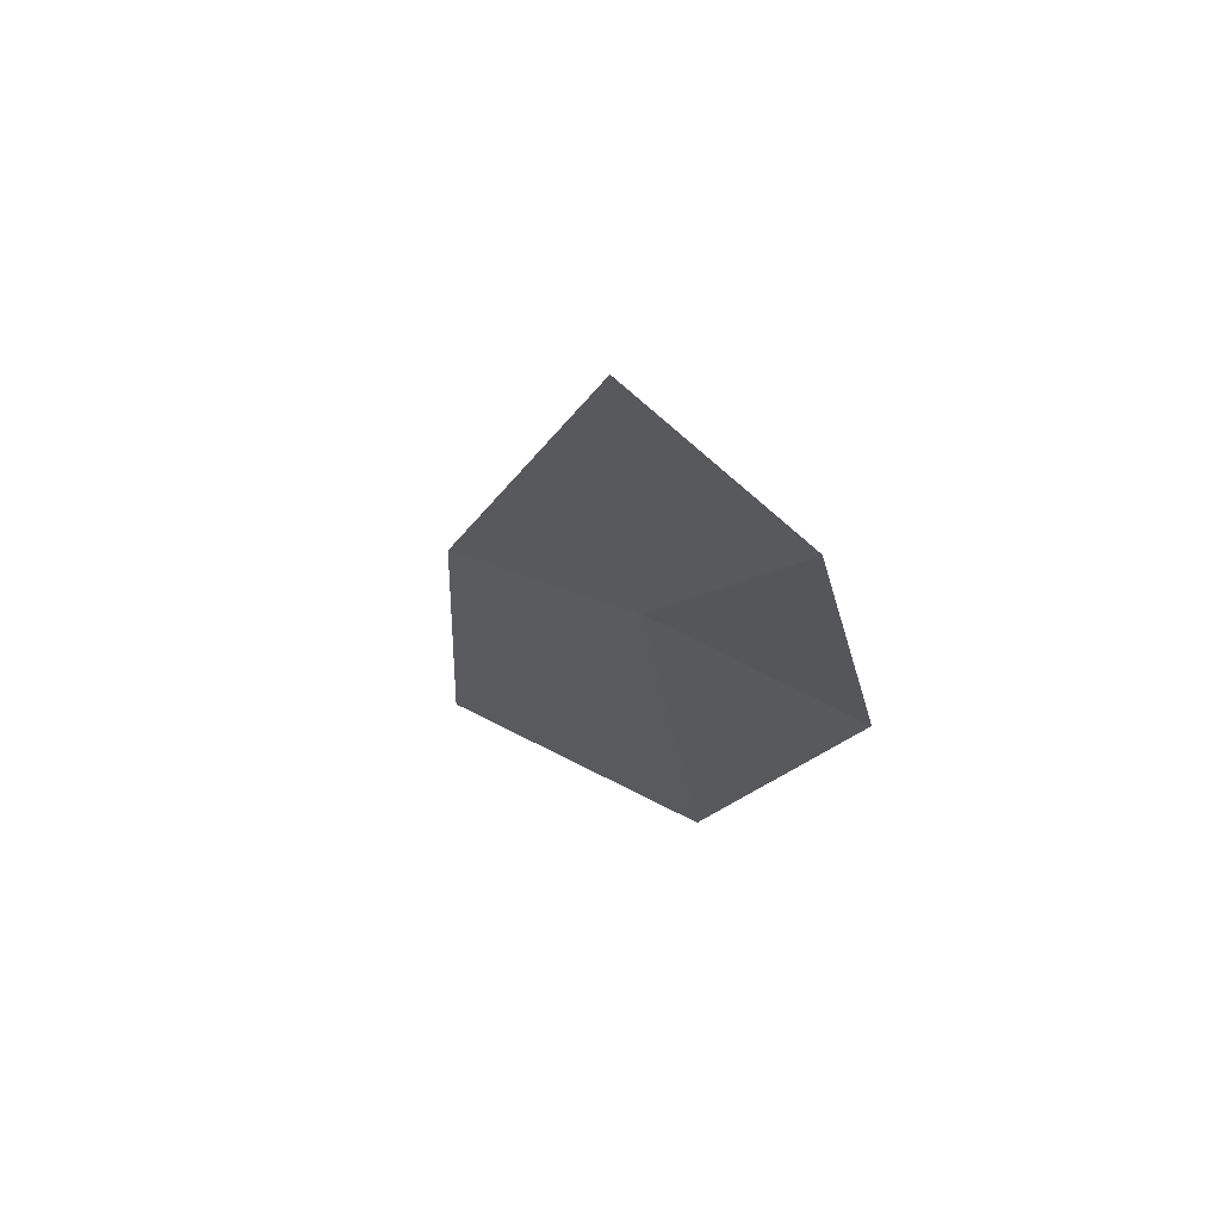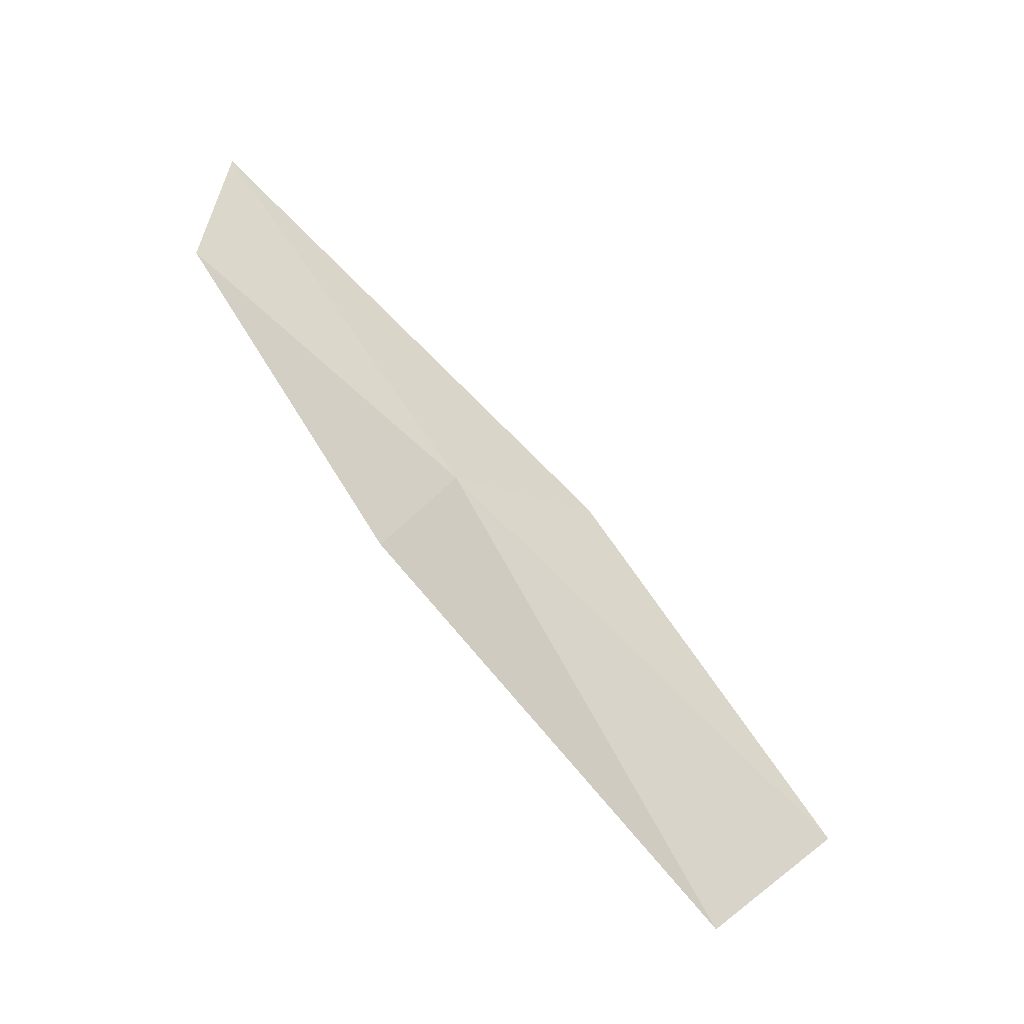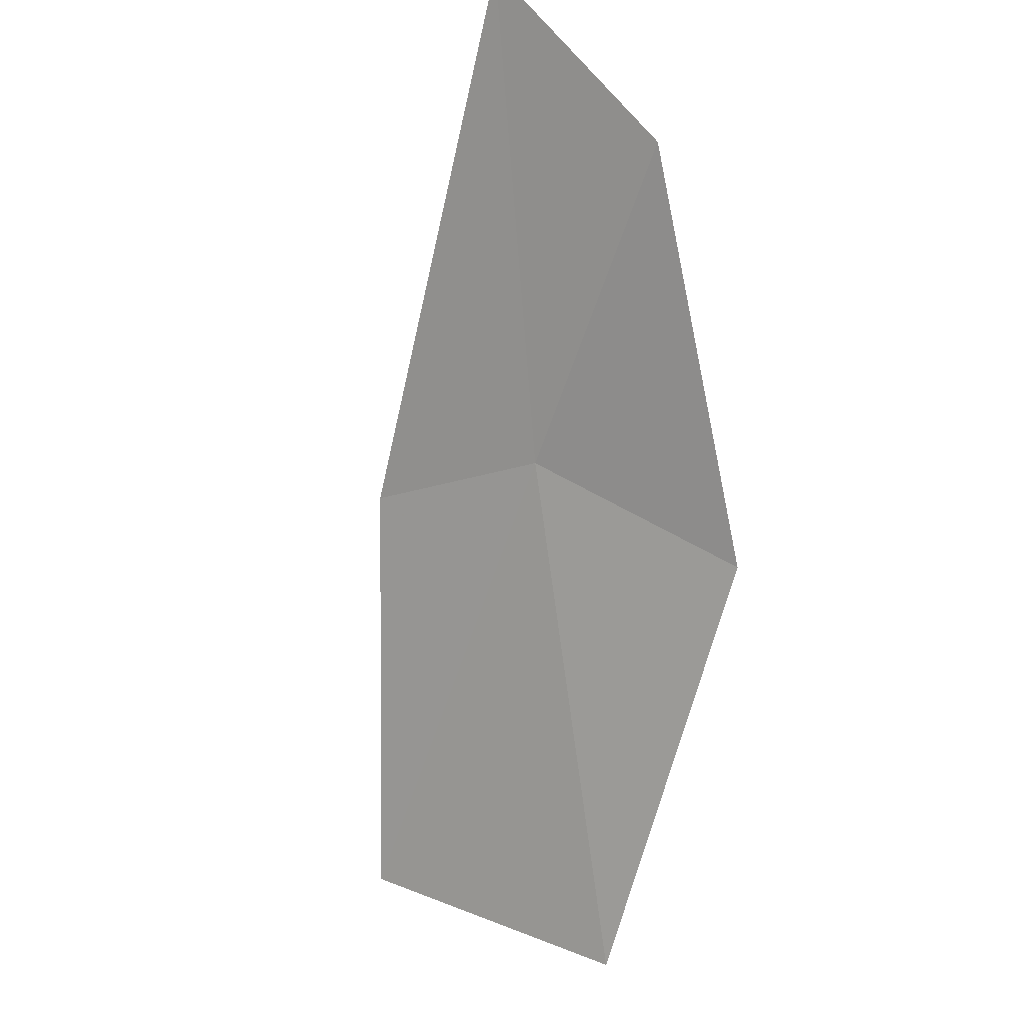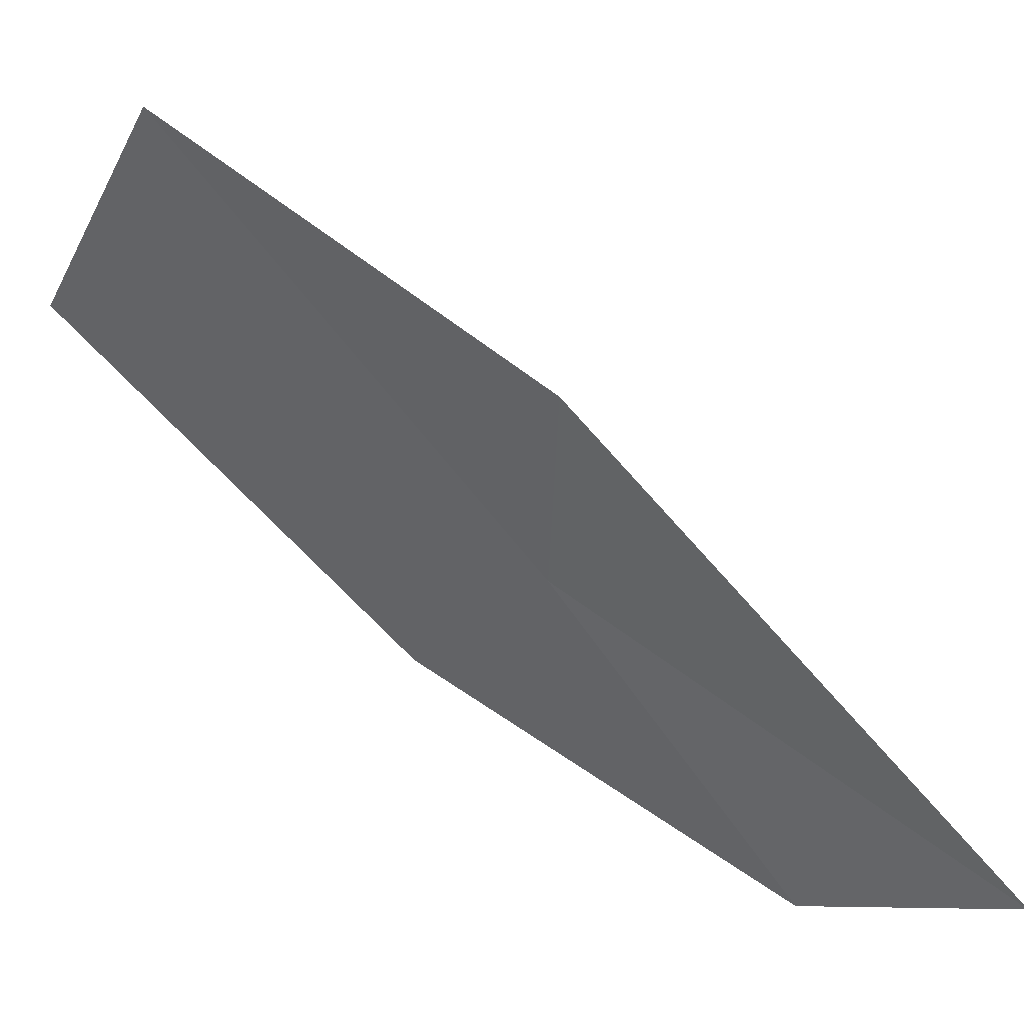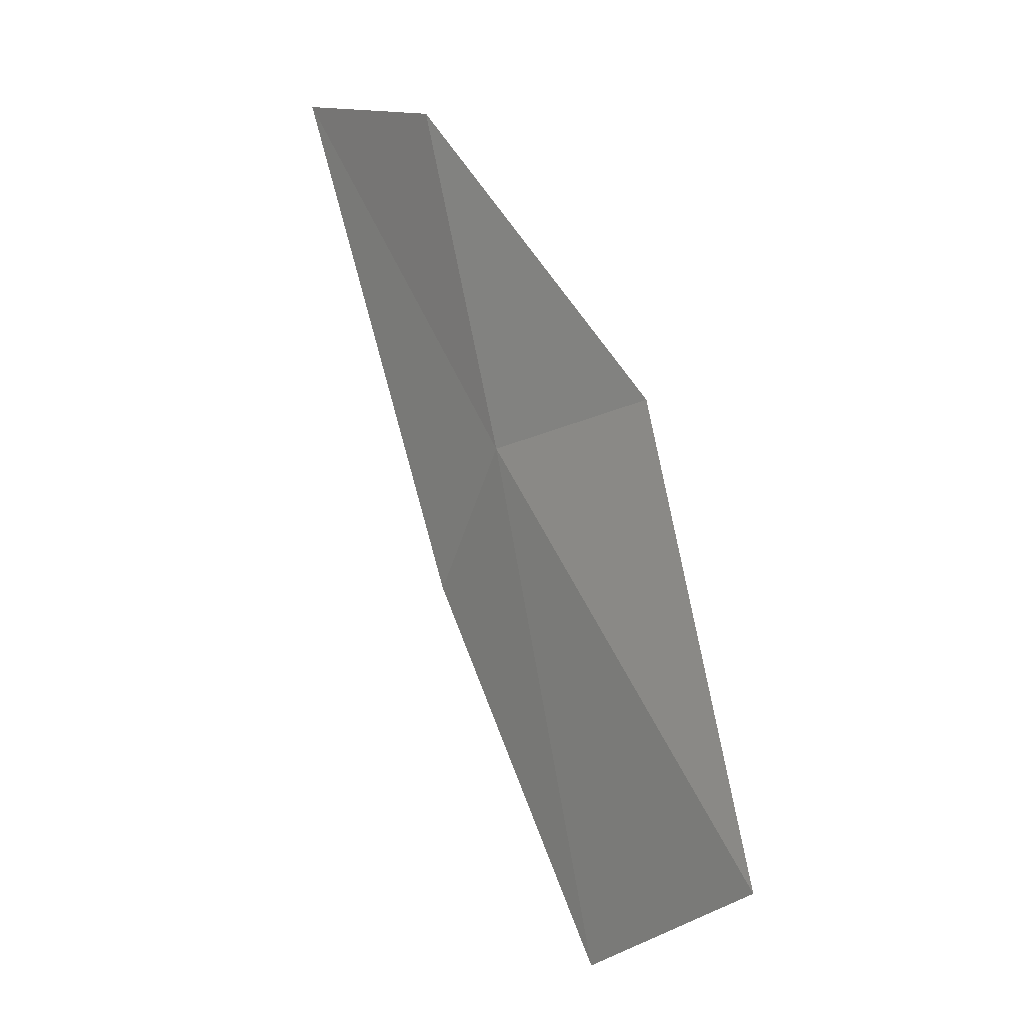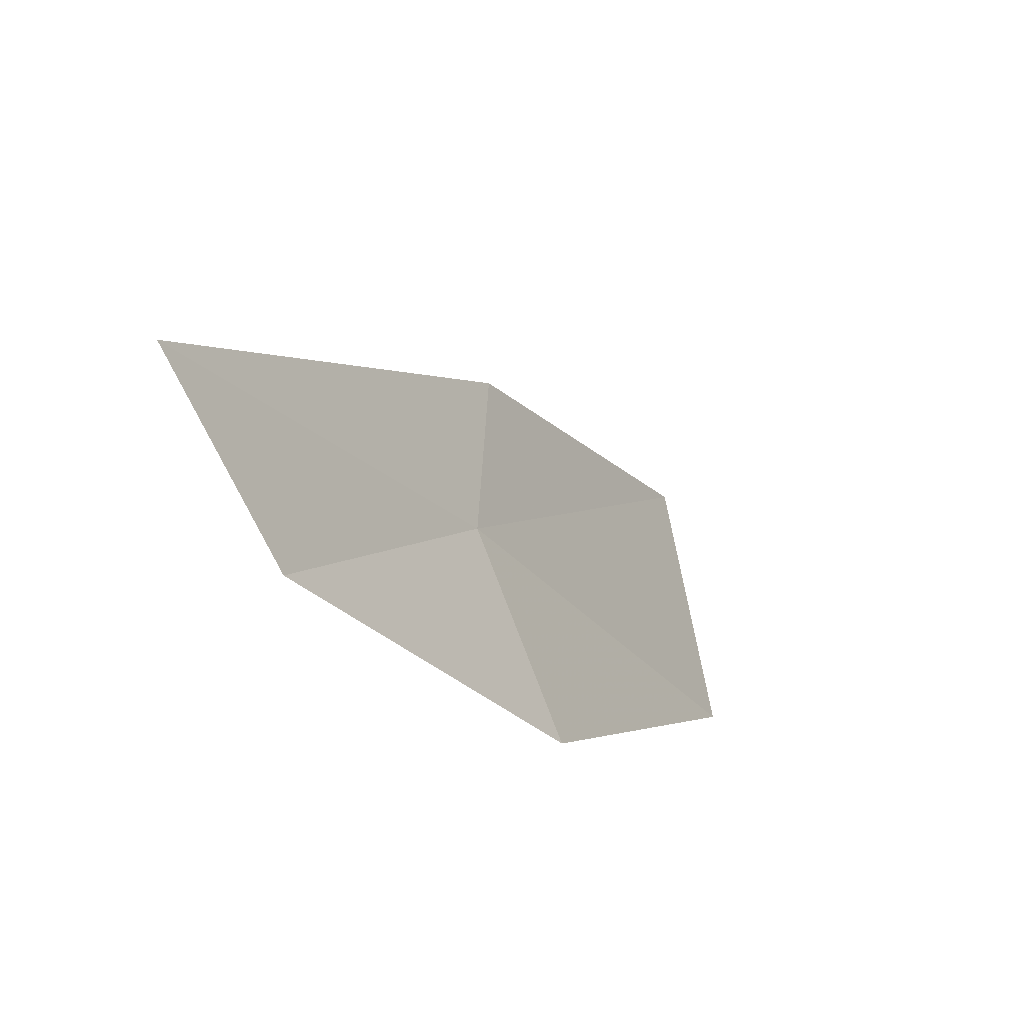
<metadata>
{"format":"obj","ext":"obj","renderer":"f3d","projection":"perspective","resolution":1024,"background":"white","views":[{"elev":35.9,"azim":50.0,"up":"+Z"},{"elev":-14.3,"azim":157.5,"up":"+Z"},{"elev":-19.2,"azim":52.7,"up":"+Z"},{"elev":-73.2,"azim":-92.8,"up":"+Y"},{"elev":-52.8,"azim":92.7,"up":"+Z"},{"elev":52.9,"azim":113.4,"up":"+Z"}]}
</metadata>
<code>
v 20.15 29.4 33.74
v 21.15 28.38 35.78
v 21.52 29.09 34.91
v 20.83 30.17 33.15
v 19.23 29.06 33.74
v 19.28 30.56 31.35
v 18.21 29.8 31.89
f 1 2 3
f 1 3 4
f 1 5 2
f 1 4 6
f 1 7 5
f 1 6 7

</code>
